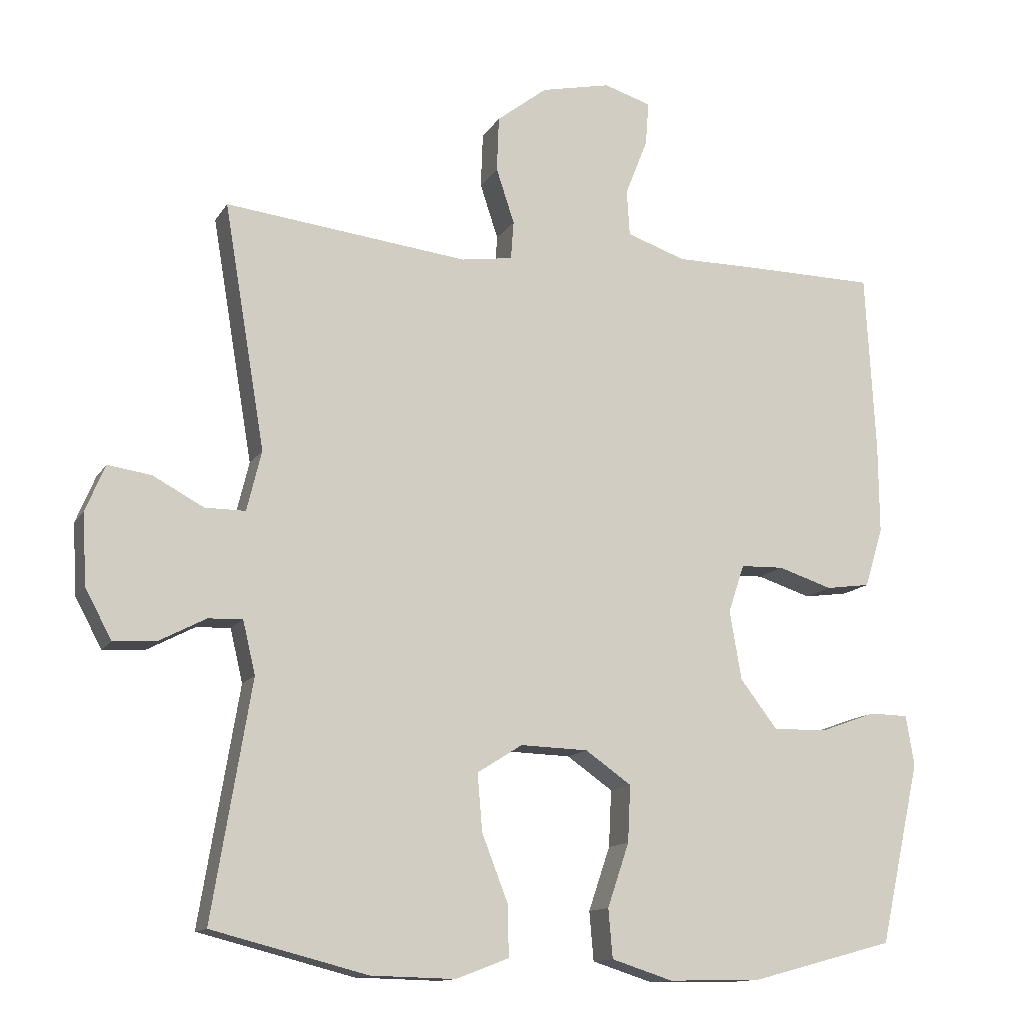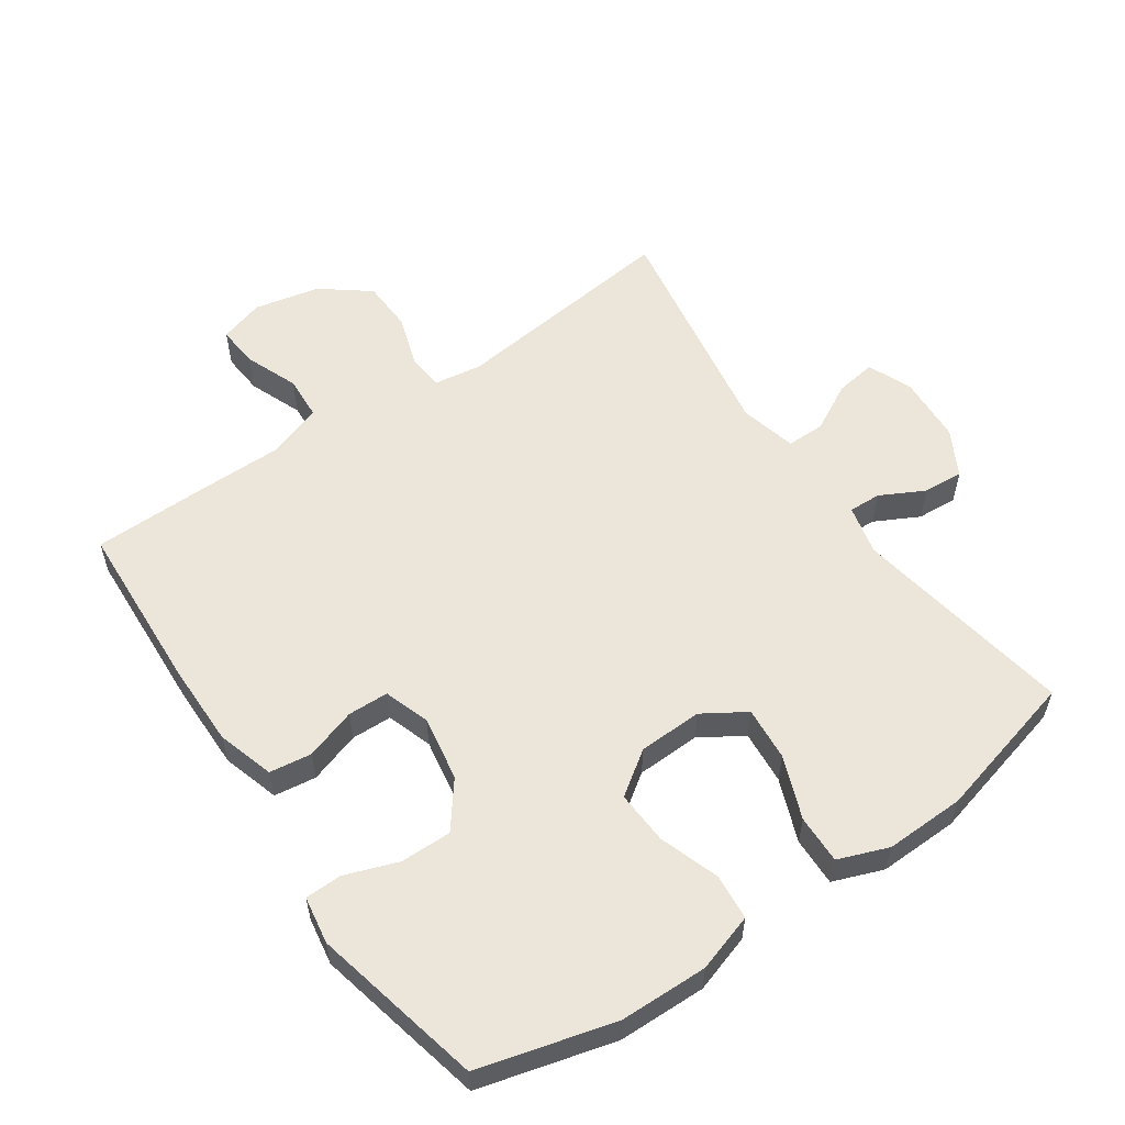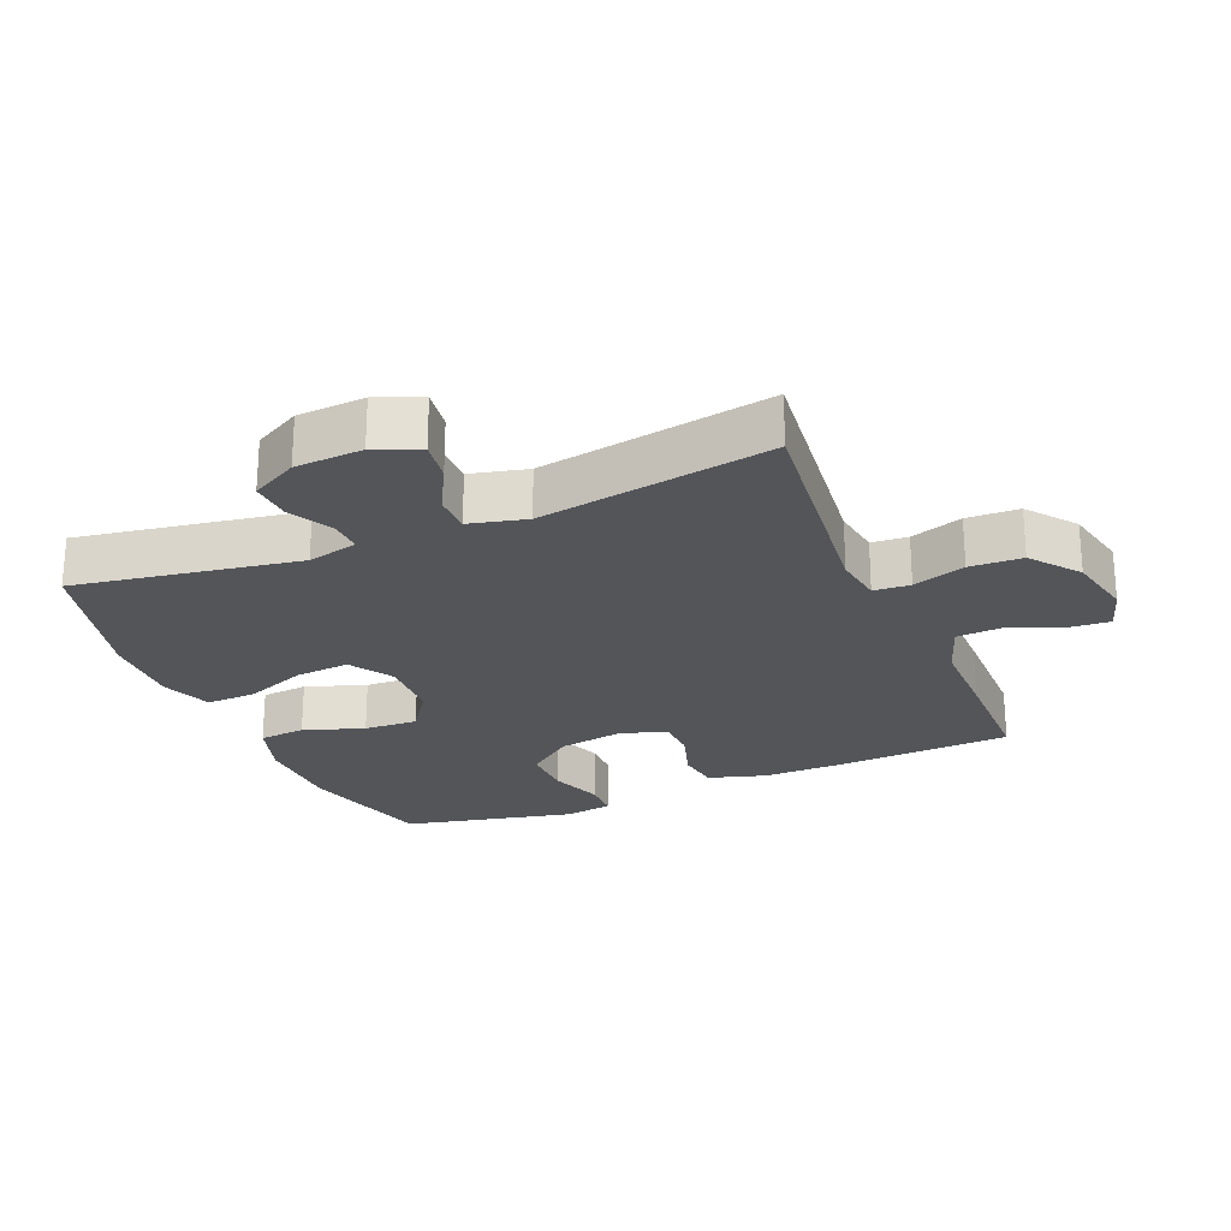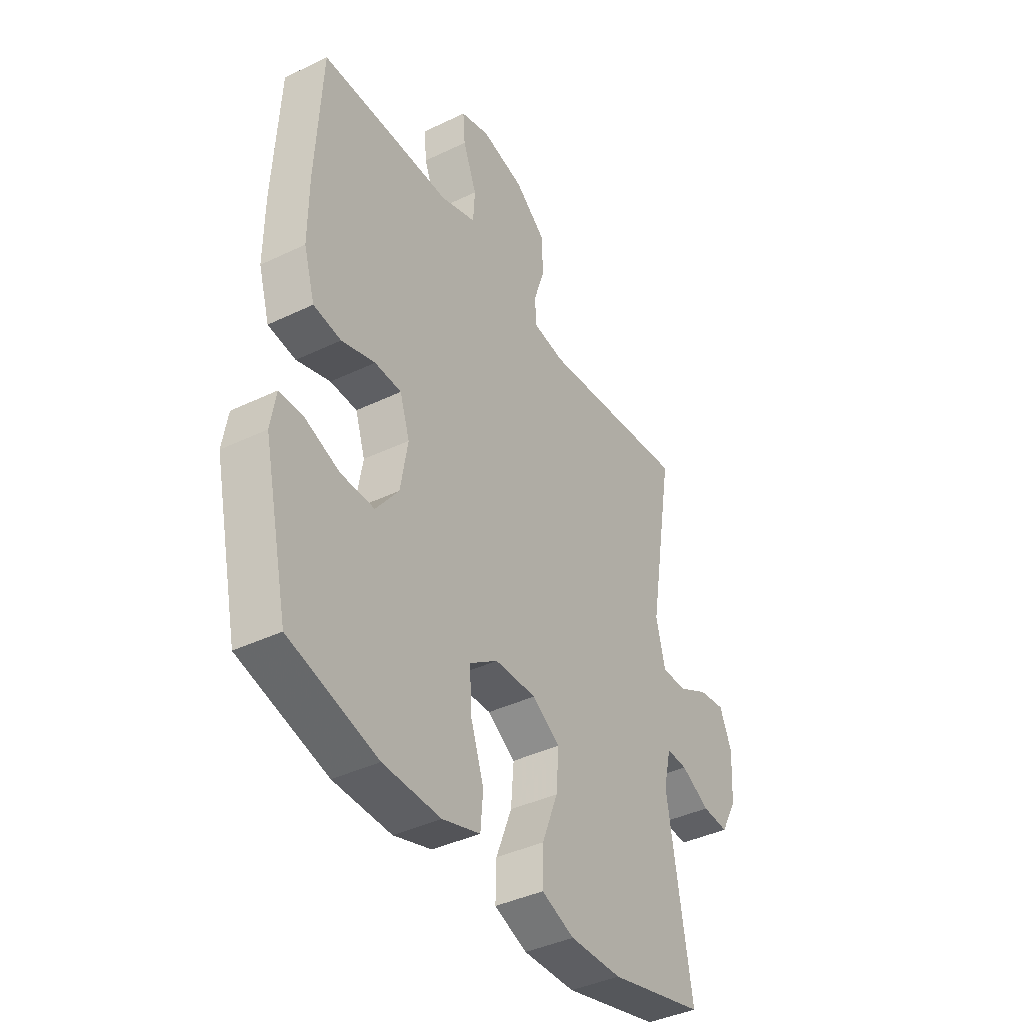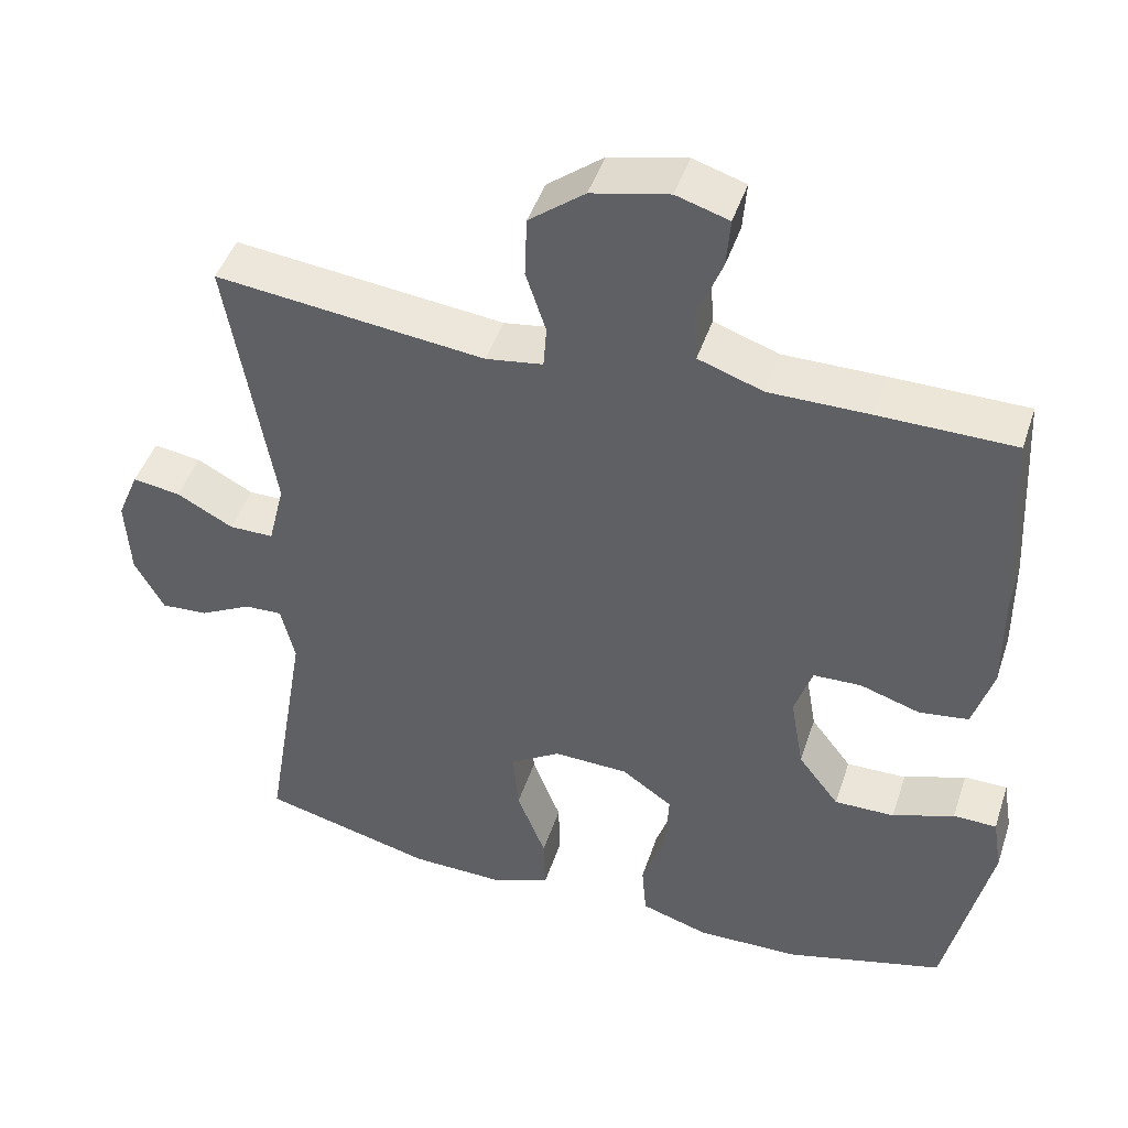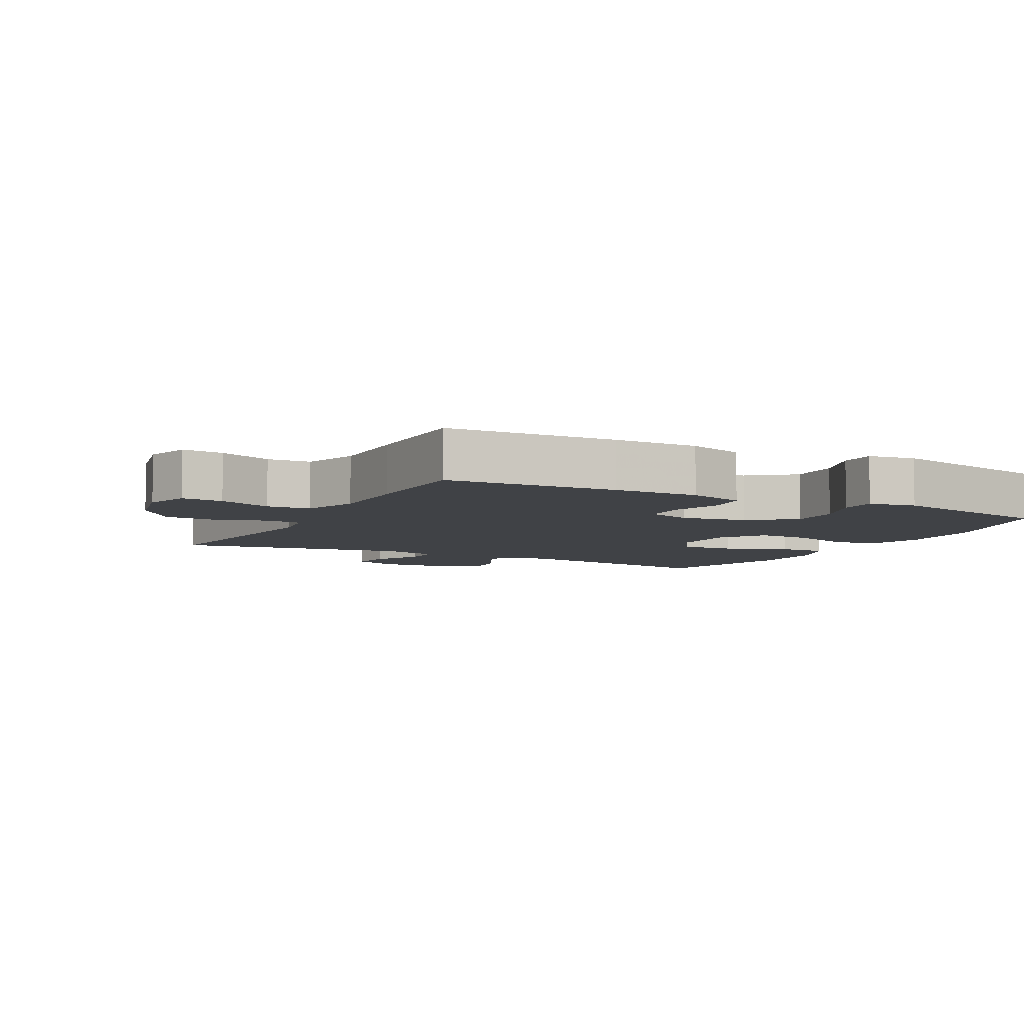
<metadata>
{"format":"obj","ext":"obj","renderer":"f3d","projection":"perspective","resolution":1024,"background":"white","views":[{"elev":-13.0,"azim":-20.3,"up":"+Z"},{"elev":56.7,"azim":145.4,"up":"+Y"},{"elev":-24.3,"azim":-67.2,"up":"+Y"},{"elev":-40.3,"azim":120.6,"up":"+Z"},{"elev":45.5,"azim":17.9,"up":"+Z"},{"elev":-6.5,"azim":62.3,"up":"+Y"}]}
</metadata>
<code>
v 0.5 0.07 -0.5
v 0.295 0.07 -0.555
v 0.161 0.07 -0.558
v 0.073 0.07 -0.53
v 0.067 0.07 -0.46
v 0.098 0.07 -0.369
v 0.102 0.07 -0.288
v 0.036 0.07 -0.242
v -0.061 0.07 -0.239
v -0.126 0.07 -0.28
v -0.119 0.07 -0.362
v -0.082 0.07 -0.457
v -0.08 0.07 -0.531
v -0.156 0.07 -0.56
v -0.277 0.07 -0.557
v -0.5 0.07 -0.5
v -0.444 0.07 -0.163
v -0.462 0.07 -0.087
v -0.511 0.07 -0.089
v -0.578 0.07 -0.124
v -0.639 0.07 -0.128
v -0.677 0.07 -0.058
v -0.683 0.07 0.044
v -0.655 0.07 0.111
v -0.593 0.07 0.102
v -0.52 0.07 0.063
v -0.462 0.07 0.063
v -0.441 0.07 0.149
v -0.5 0.07 0.5
v -0.151 0.07 0.46
v -0.077 0.07 0.471
v -0.073 0.07 0.526
v -0.099 0.07 0.605
v -0.096 0.07 0.684
v -0.024 0.07 0.74
v 0.076 0.07 0.762
v 0.144 0.07 0.741
v 0.139 0.07 0.678
v 0.107 0.07 0.597
v 0.111 0.07 0.531
v 0.195 0.07 0.502
v 0.325 0.07 0.502
v 0.5 0.07 0.5
v 0.514 0.07 0.241
v 0.515 0.07 0.112
v 0.489 0.07 0.026
v 0.425 0.07 0.017
v 0.347 0.07 0.042
v 0.285 0.07 0.04
v 0.262 0.07 -0.029
v 0.279 0.07 -0.128
v 0.332 0.07 -0.197
v 0.41 0.07 -0.196
v 0.49 0.07 -0.167
v 0.546 0.07 -0.168
v 0.558 0.07 -0.24
v 0.5 0 -0.5
v 0.295 0 -0.555
v 0.161 0 -0.558
v 0.073 0 -0.53
v 0.067 0 -0.46
v 0.098 0 -0.369
v 0.102 0 -0.288
v 0.036 0 -0.242
v -0.061 0 -0.239
v -0.126 0 -0.28
v -0.119 0 -0.362
v -0.082 0 -0.457
v -0.08 0 -0.531
v -0.156 0 -0.56
v -0.277 0 -0.557
v -0.5 0 -0.5
v -0.444 0 -0.163
v -0.462 0 -0.087
v -0.511 0 -0.089
v -0.578 0 -0.124
v -0.639 0 -0.128
v -0.677 0 -0.058
v -0.683 0 0.044
v -0.655 0 0.111
v -0.593 0 0.102
v -0.52 0 0.063
v -0.462 0 0.063
v -0.441 0 0.149
v -0.5 0 0.5
v -0.151 0 0.46
v -0.077 0 0.471
v -0.073 0 0.526
v -0.099 0 0.605
v -0.096 0 0.684
v -0.024 0 0.74
v 0.076 0 0.762
v 0.144 0 0.741
v 0.139 0 0.678
v 0.107 0 0.597
v 0.111 0 0.531
v 0.195 0 0.502
v 0.325 0 0.502
v 0.5 0 0.5
v 0.514 0 0.241
v 0.515 0 0.112
v 0.489 0 0.026
v 0.425 0 0.017
v 0.347 0 0.042
v 0.285 0 0.04
v 0.262 0 -0.029
v 0.279 0 -0.128
v 0.332 0 -0.197
v 0.41 0 -0.196
v 0.49 0 -0.167
v 0.546 0 -0.168
v 0.558 0 -0.24
f 53 54 55 56
f 52 53 56 1
f 51 52 1 2
f 50 51 2 3
f 45 46 47 48
f 45 48 49
f 44 45 49
f 41 42 43 44
f 40 41 44 49
f 36 37 38 39
f 36 39 40
f 35 36 40
f 32 33 34 35
f 31 32 35 40
f 28 29 30
f 27 28 30 31
f 23 24 25 26
f 23 26 27
f 22 23 27
f 19 20 21 22
f 18 19 22 27
f 17 18 27 31
f 11 12 13 14
f 10 11 14 15
f 3 4 5 6
f 50 3 6 7
f 49 50 7 8
f 40 49 8 9
f 31 40 9 10
f 16 17 31
f 10 15 16 31
f 112 111 110 109
f 57 112 109 108
f 58 57 108 107
f 59 58 107 106
f 104 103 102 101
f 105 104 101
f 105 101 100
f 100 99 98 97
f 105 100 97 96
f 95 94 93 92
f 96 95 92
f 96 92 91
f 91 90 89 88
f 96 91 88 87
f 86 85 84
f 87 86 84 83
f 82 81 80 79
f 83 82 79
f 83 79 78
f 78 77 76 75
f 83 78 75 74
f 87 83 74 73
f 70 69 68 67
f 71 70 67 66
f 62 61 60 59
f 63 62 59 106
f 64 63 106 105
f 65 64 105 96
f 66 65 96 87
f 87 73 72
f 87 72 71 66
f 1 57 58 2
f 2 58 59 3
f 3 59 60 4
f 4 60 61 5
f 5 61 62 6
f 6 62 63 7
f 7 63 64 8
f 8 64 65 9
f 9 65 66 10
f 10 66 67 11
f 11 67 68 12
f 12 68 69 13
f 13 69 70 14
f 14 70 71 15
f 15 71 72 16
f 16 72 73 17
f 17 73 74 18
f 18 74 75 19
f 19 75 76 20
f 20 76 77 21
f 21 77 78 22
f 22 78 79 23
f 23 79 80 24
f 24 80 81 25
f 25 81 82 26
f 26 82 83 27
f 27 83 84 28
f 28 84 85 29
f 29 85 86 30
f 30 86 87 31
f 31 87 88 32
f 32 88 89 33
f 33 89 90 34
f 34 90 91 35
f 35 91 92 36
f 36 92 93 37
f 37 93 94 38
f 38 94 95 39
f 39 95 96 40
f 40 96 97 41
f 41 97 98 42
f 42 98 99 43
f 43 99 100 44
f 44 100 101 45
f 45 101 102 46
f 46 102 103 47
f 47 103 104 48
f 48 104 105 49
f 49 105 106 50
f 50 106 107 51
f 51 107 108 52
f 52 108 109 53
f 53 109 110 54
f 54 110 111 55
f 55 111 112 56
f 56 112 57 1

</code>
